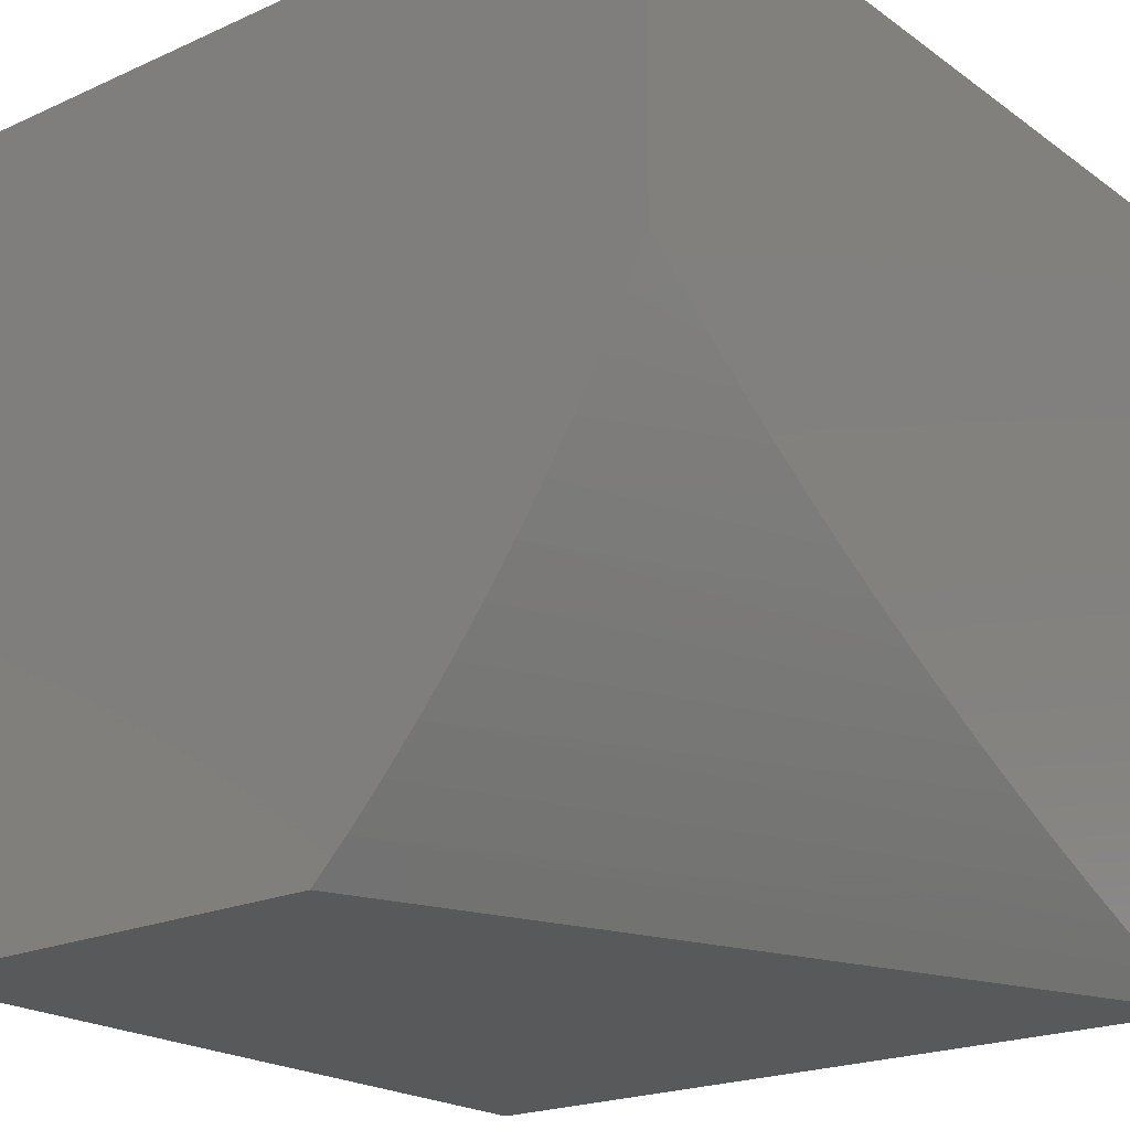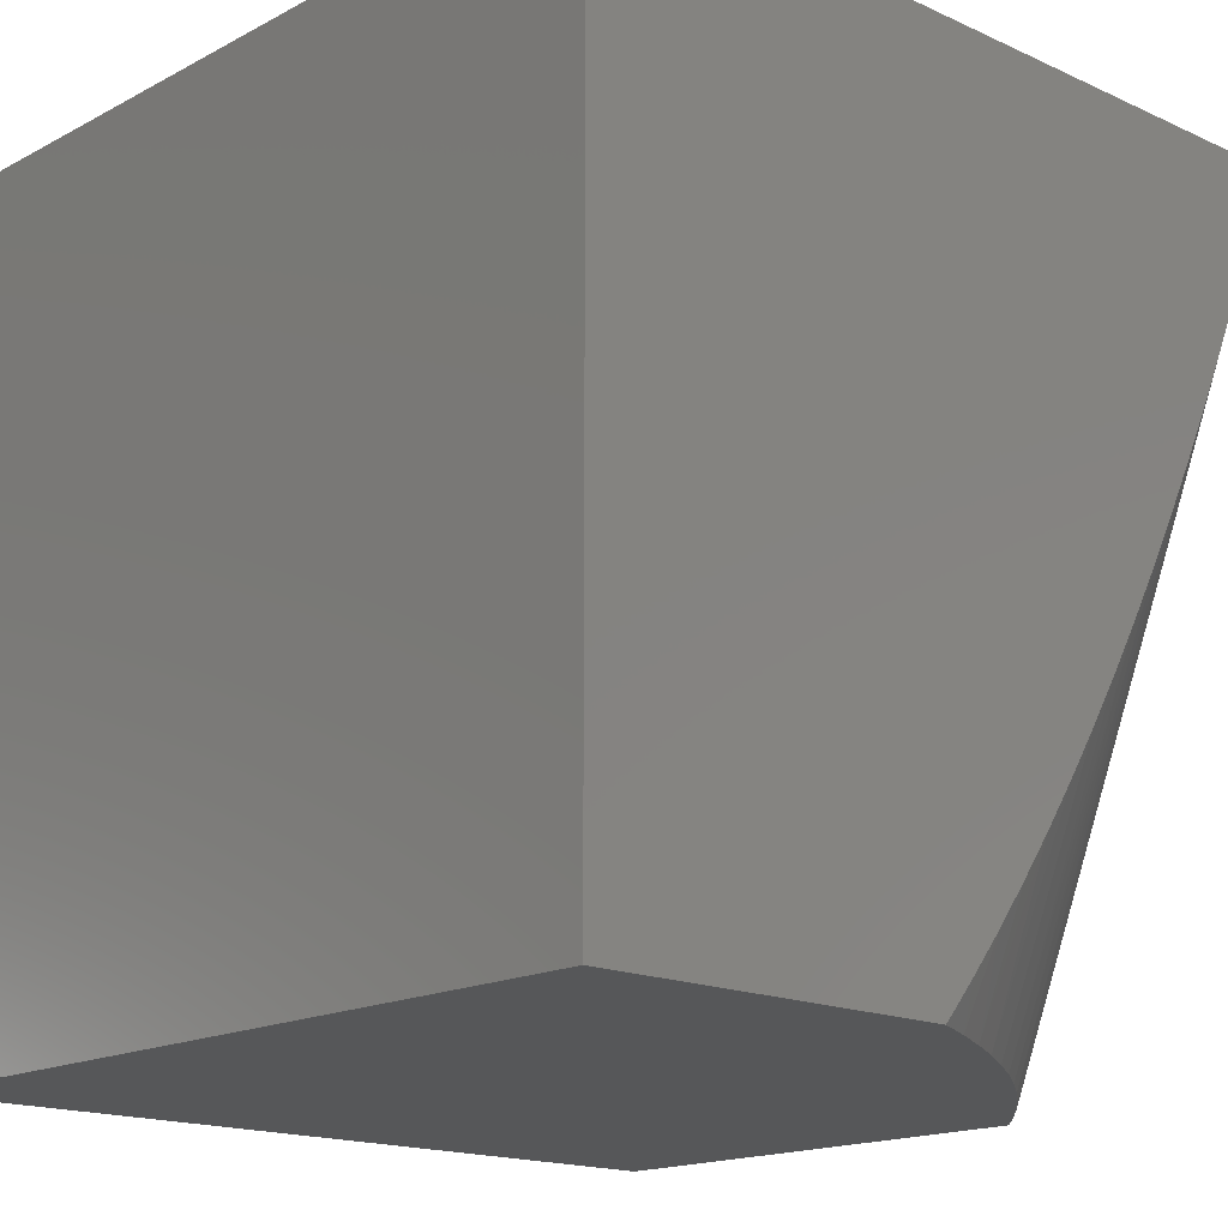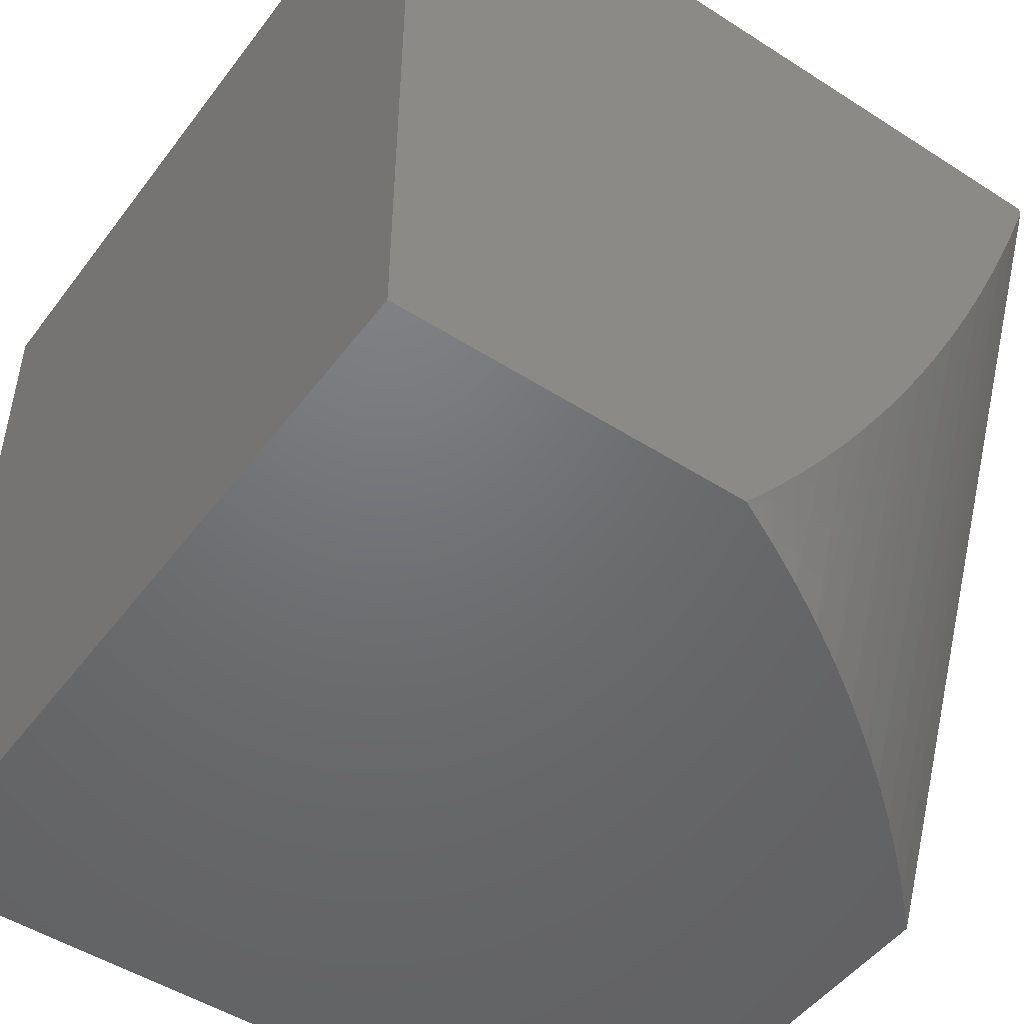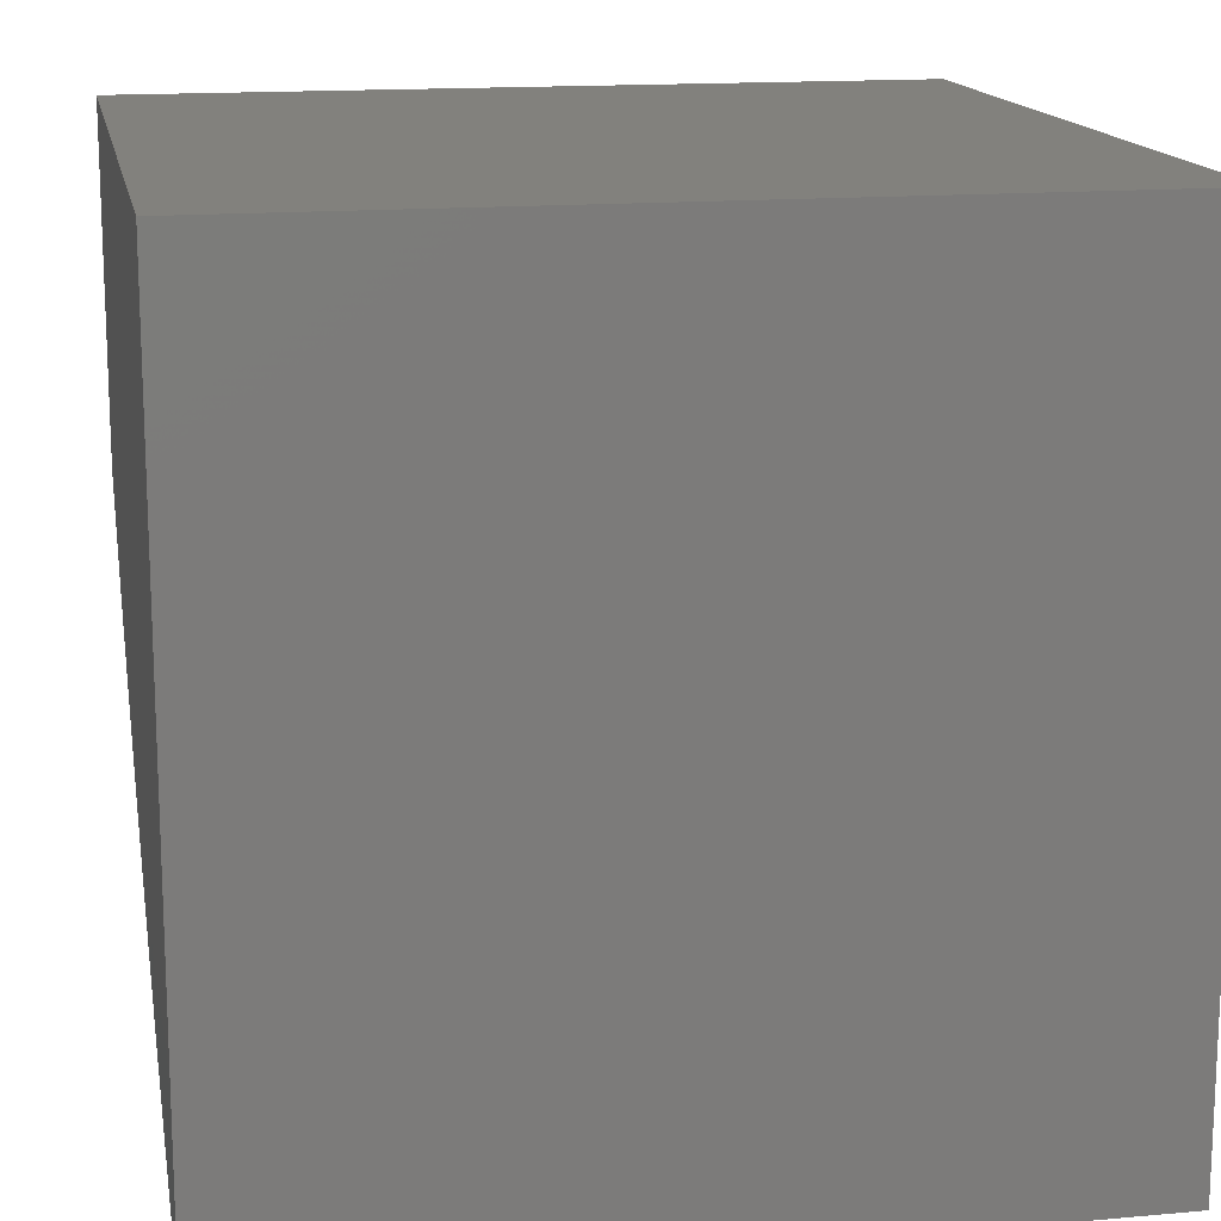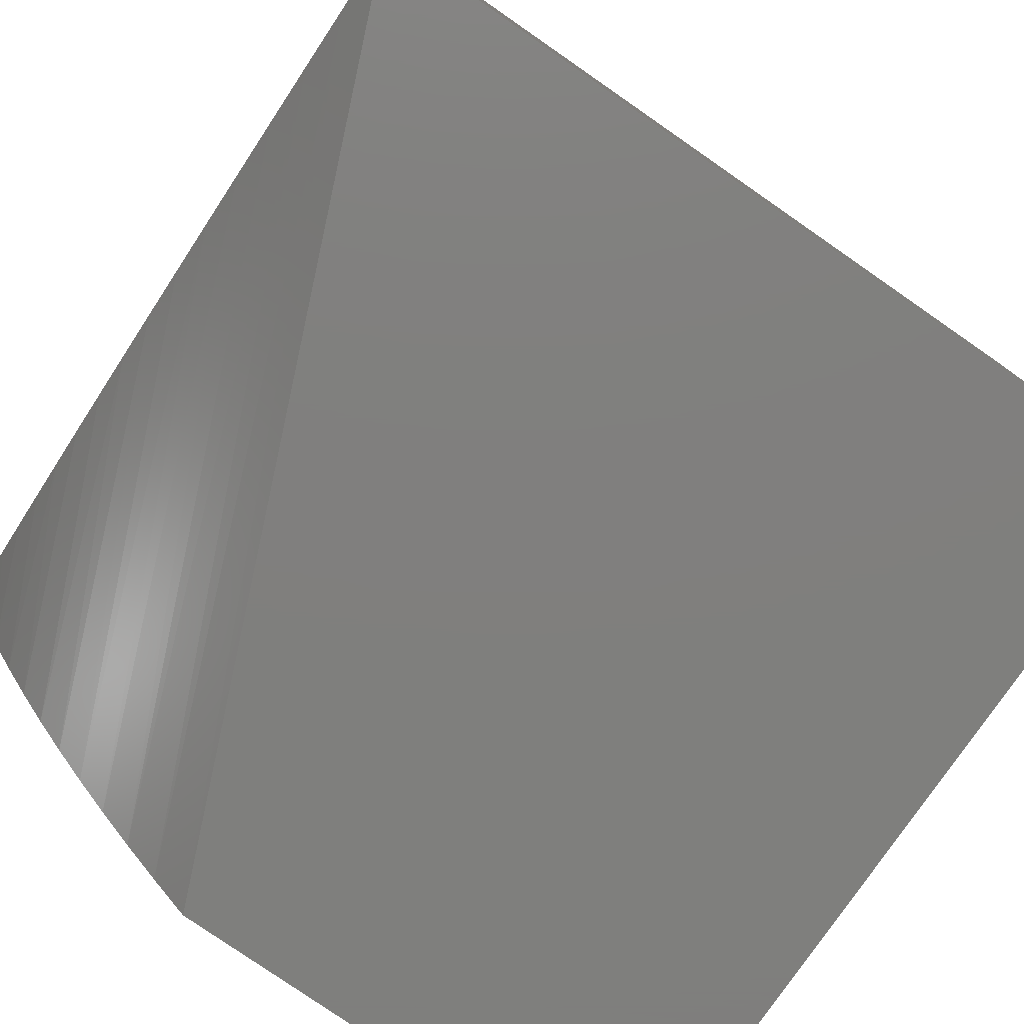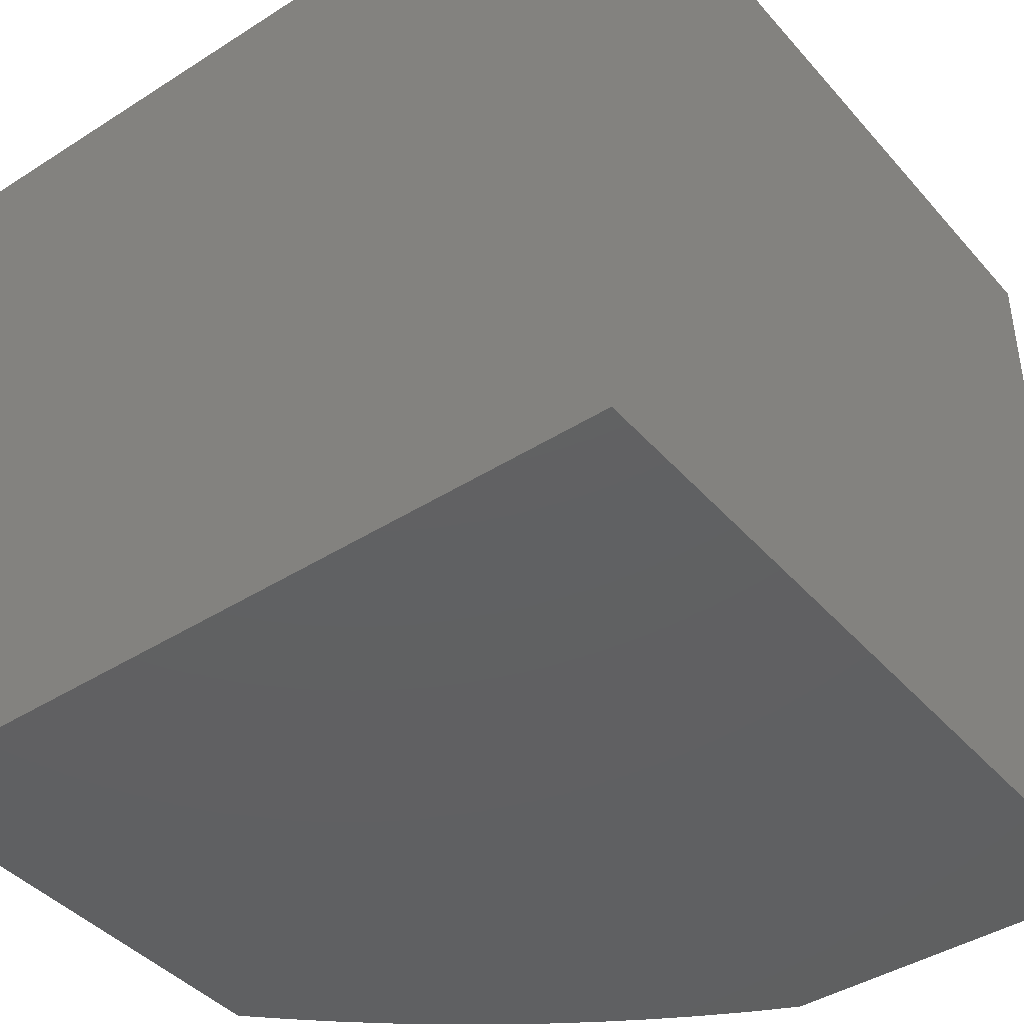
<metadata>
{"format":"stl","ext":"stl","renderer":"f3d","projection":"perspective","resolution":1024,"background":"white","views":[{"elev":-21.1,"azim":38.7,"up":"+Z"},{"elev":-16.5,"azim":47.0,"up":"+Y"},{"elev":-49.2,"azim":54.6,"up":"+Y"},{"elev":15.1,"azim":169.2,"up":"+Z"},{"elev":-79.3,"azim":145.3,"up":"+Z"},{"elev":-42.1,"azim":-52.6,"up":"+Y"}]}
</metadata>
<code>
# stl→obj: 36 verts, 68 faces
v 11 22.99 -1
v 11 22.91 -0.9687
v 10.59 22 -1
v 10.64 22 -0.9543
v 11 22.84 -0.9368
v 10.68 22 -0.9073
v 11 22.77 -0.9043
v 11 22.69 -0.8712
v 10.73 22 -0.859
v 11 22.63 -0.8375
v 10.77 22 -0.8096
v 11 22.56 -0.8033
v 11 22.49 -0.7686
v 10.8 22 -0.759
v 11 22.43 -0.7334
v 10.84 22 -0.7074
v 11 22.37 -0.6976
v 10.88 22 -0.6547
v 11 22.31 -0.6614
v 11 22.25 -0.6246
v 10.91 22 -0.601
v 11 22.2 -0.5875
v 10.94 22 -0.5464
v 11 22.15 -0.5499
v 11 22.1 -0.5119
v 10.97 22 -0.491
v 11 22.05 -0.4734
v 11 22.02 -0.4541
v 11 22 -0.4346
v 11 22 0
v 11 23 0
v 11 23 -1
v 10 23 -1
v 10 22 -1
v 10 23 0
v 10 22 0
f 1 2 3
f 3 2 4
f 4 2 5
f 4 5 6
f 6 5 7
f 6 7 8
f 6 8 9
f 9 8 10
f 9 10 11
f 11 10 12
f 11 12 13
f 11 13 14
f 14 13 15
f 14 15 16
f 16 15 17
f 16 17 18
f 18 17 19
f 18 19 20
f 18 20 21
f 21 20 22
f 21 22 23
f 23 22 24
f 23 24 25
f 23 25 26
f 26 25 27
f 26 27 28
f 28 29 26
f 29 28 30
f 30 28 27
f 30 27 25
f 25 24 30
f 30 24 22
f 30 22 31
f 31 22 20
f 31 20 19
f 19 17 31
f 31 17 15
f 31 15 13
f 13 12 31
f 31 12 10
f 31 10 8
f 8 7 31
f 31 7 5
f 31 5 2
f 1 32 2
f 2 32 31
f 32 1 33
f 33 1 3
f 33 3 34
f 31 35 30
f 30 35 36
f 3 4 34
f 34 4 6
f 34 6 9
f 34 9 36
f 36 9 11
f 36 11 14
f 14 16 36
f 36 16 18
f 36 18 21
f 21 23 36
f 36 23 26
f 36 26 29
f 29 30 36
f 35 33 36
f 36 33 34
f 31 32 35
f 35 32 33

</code>
